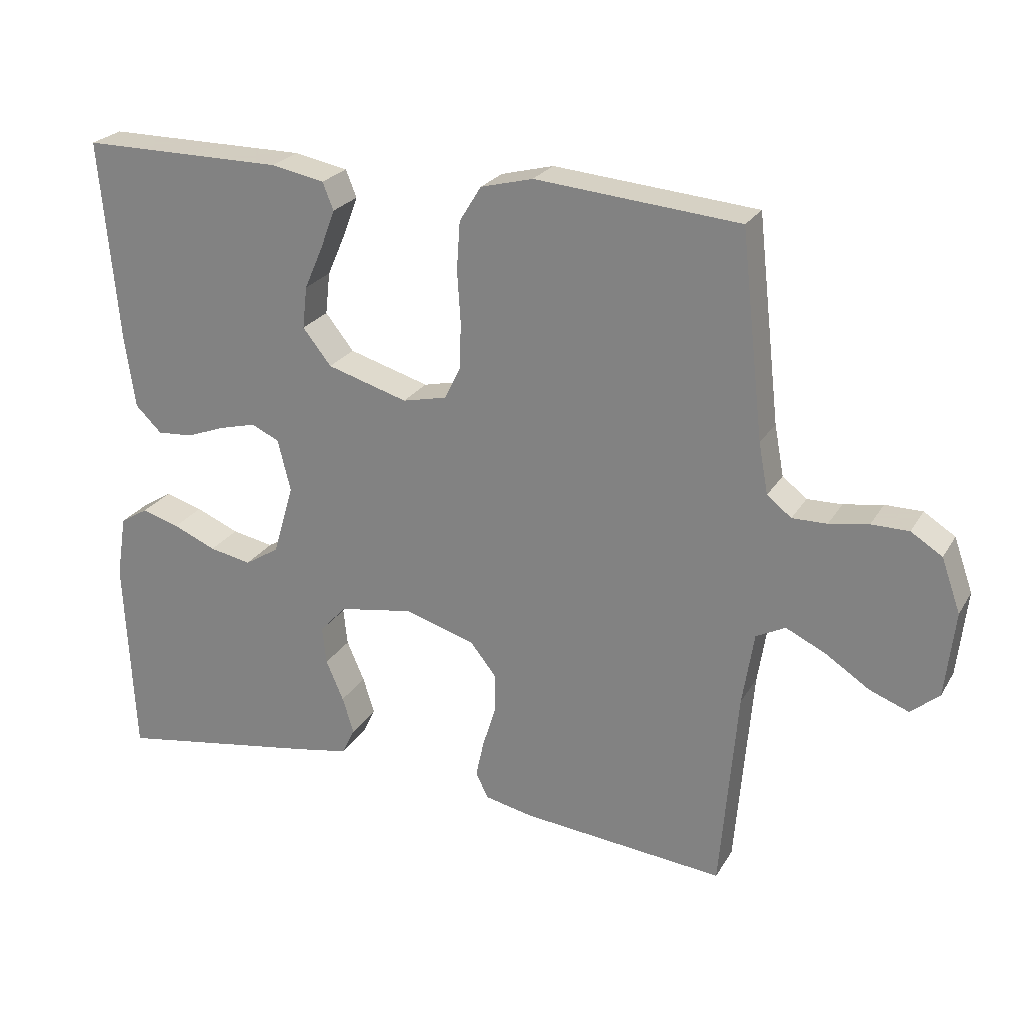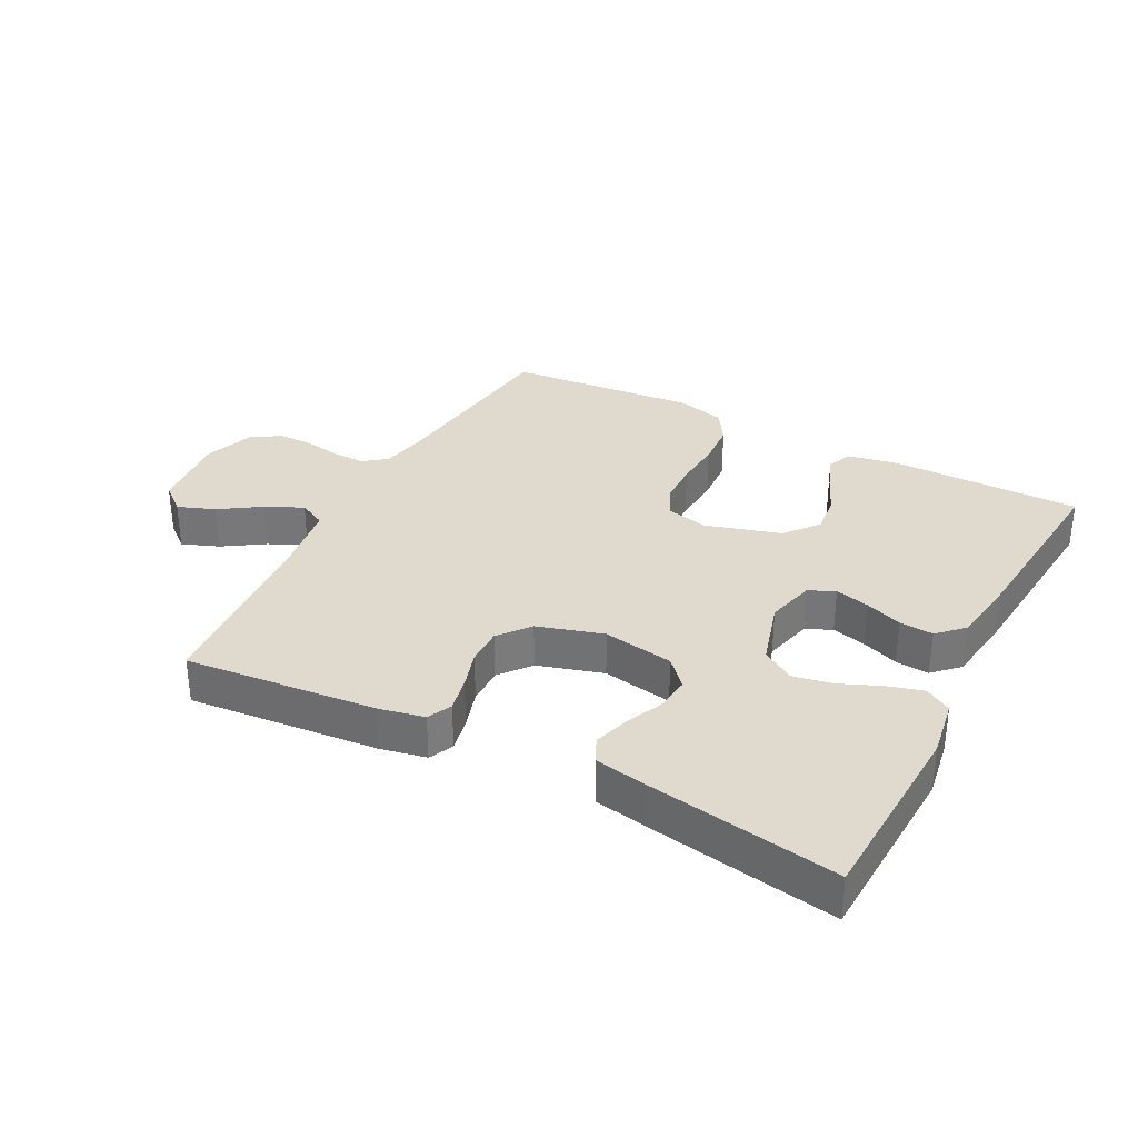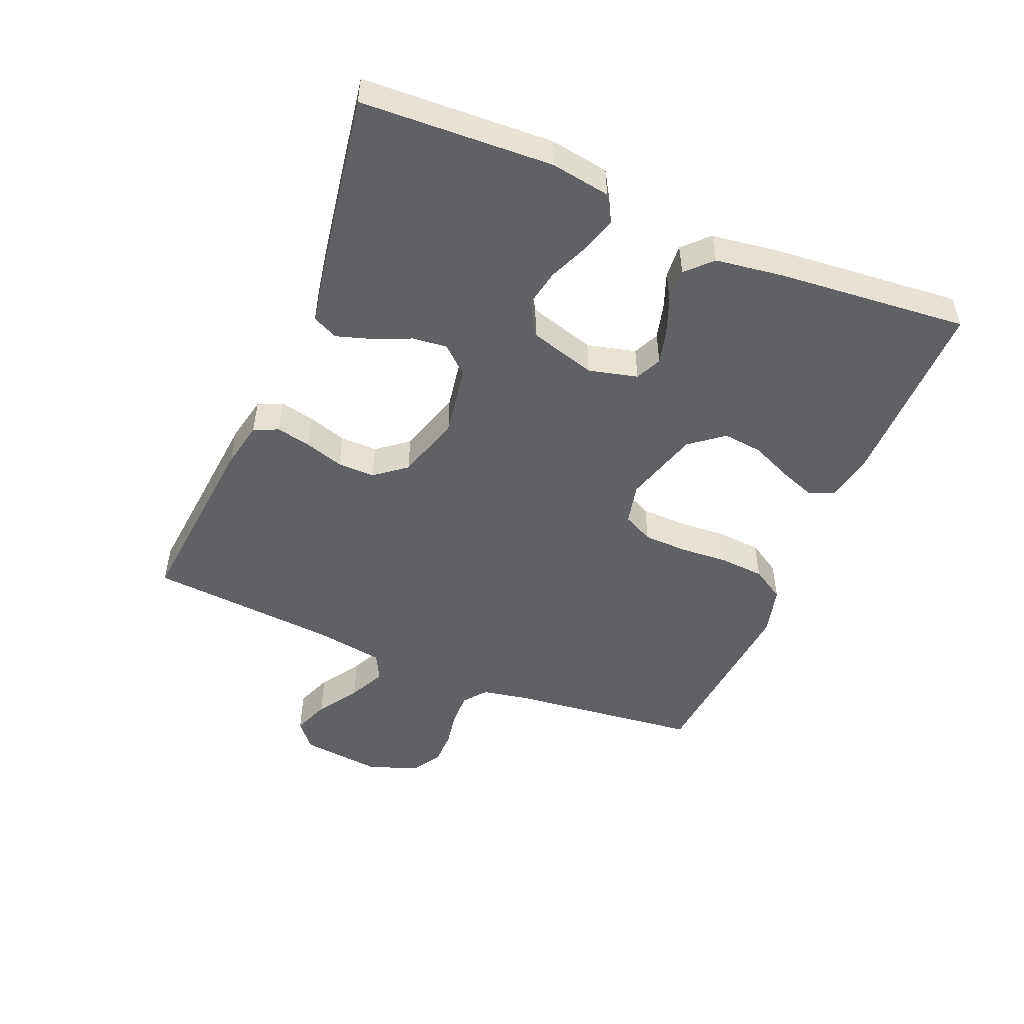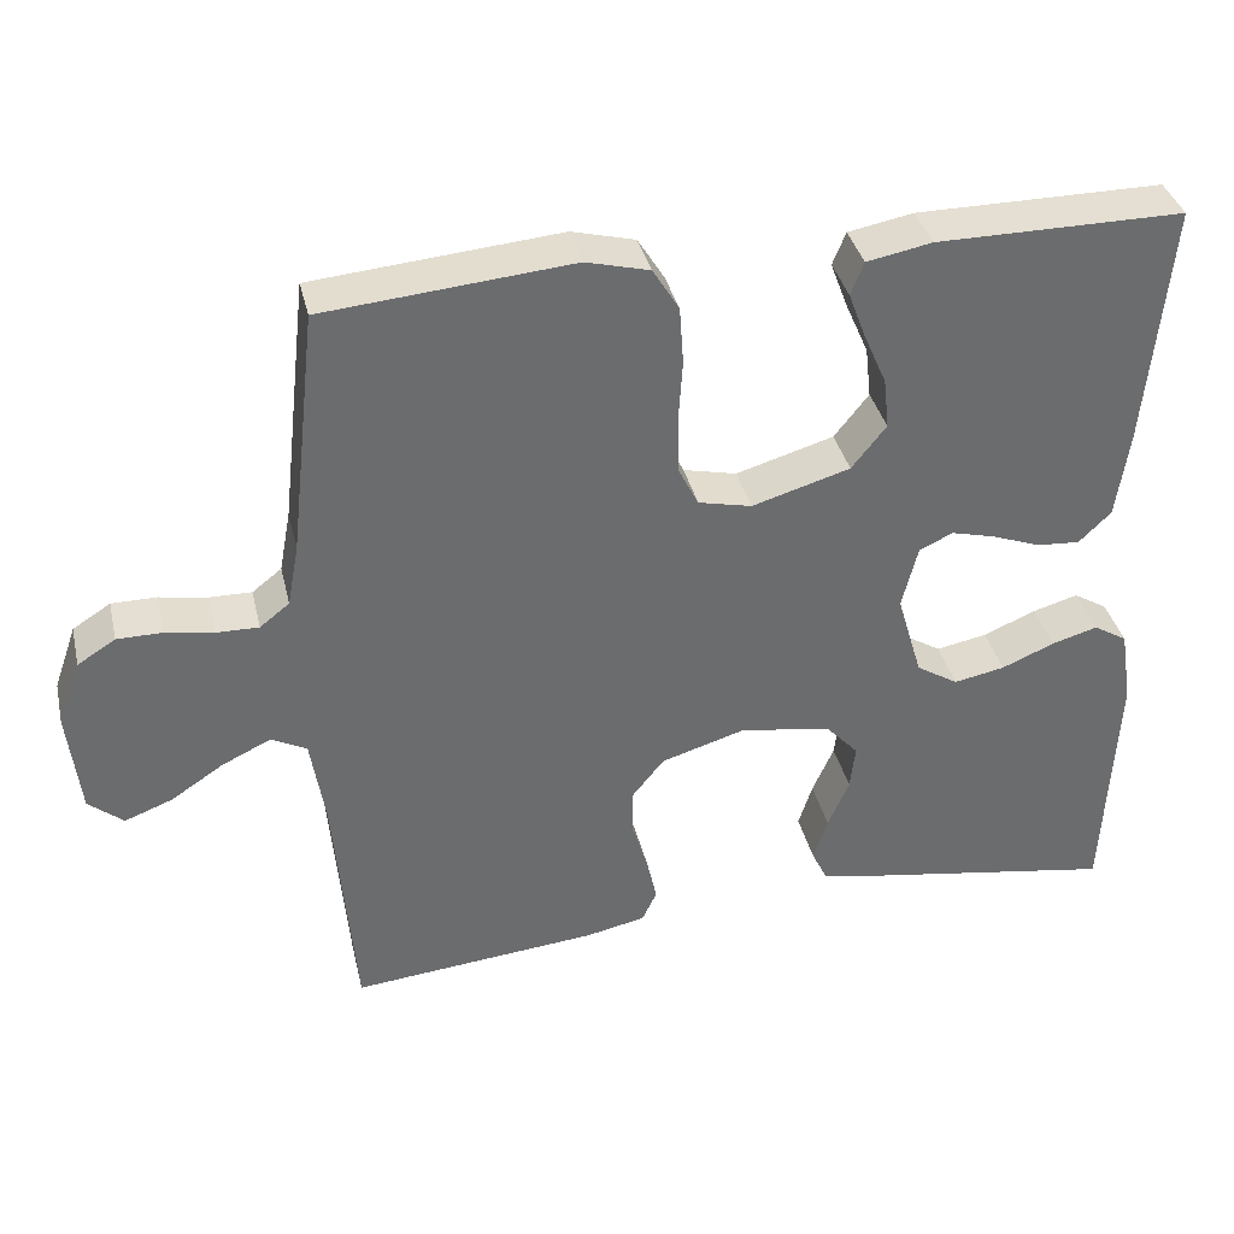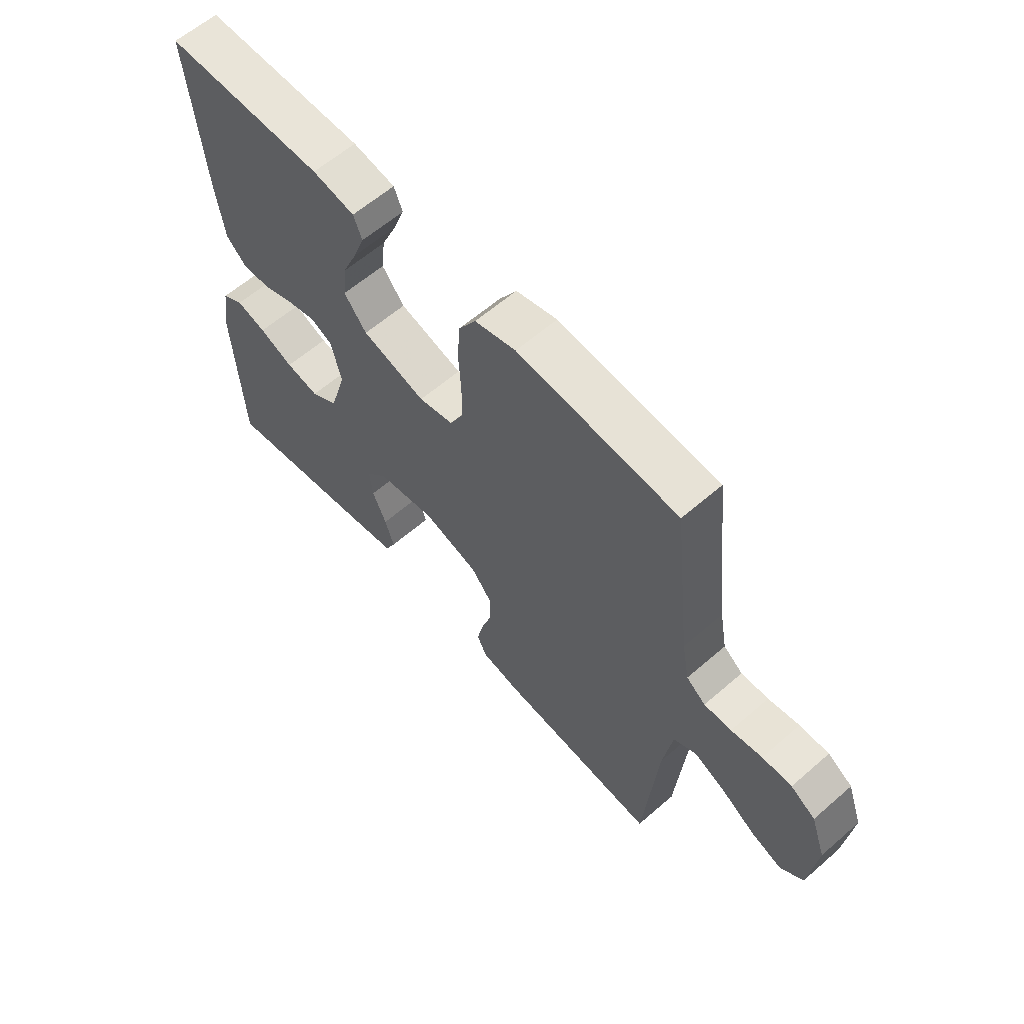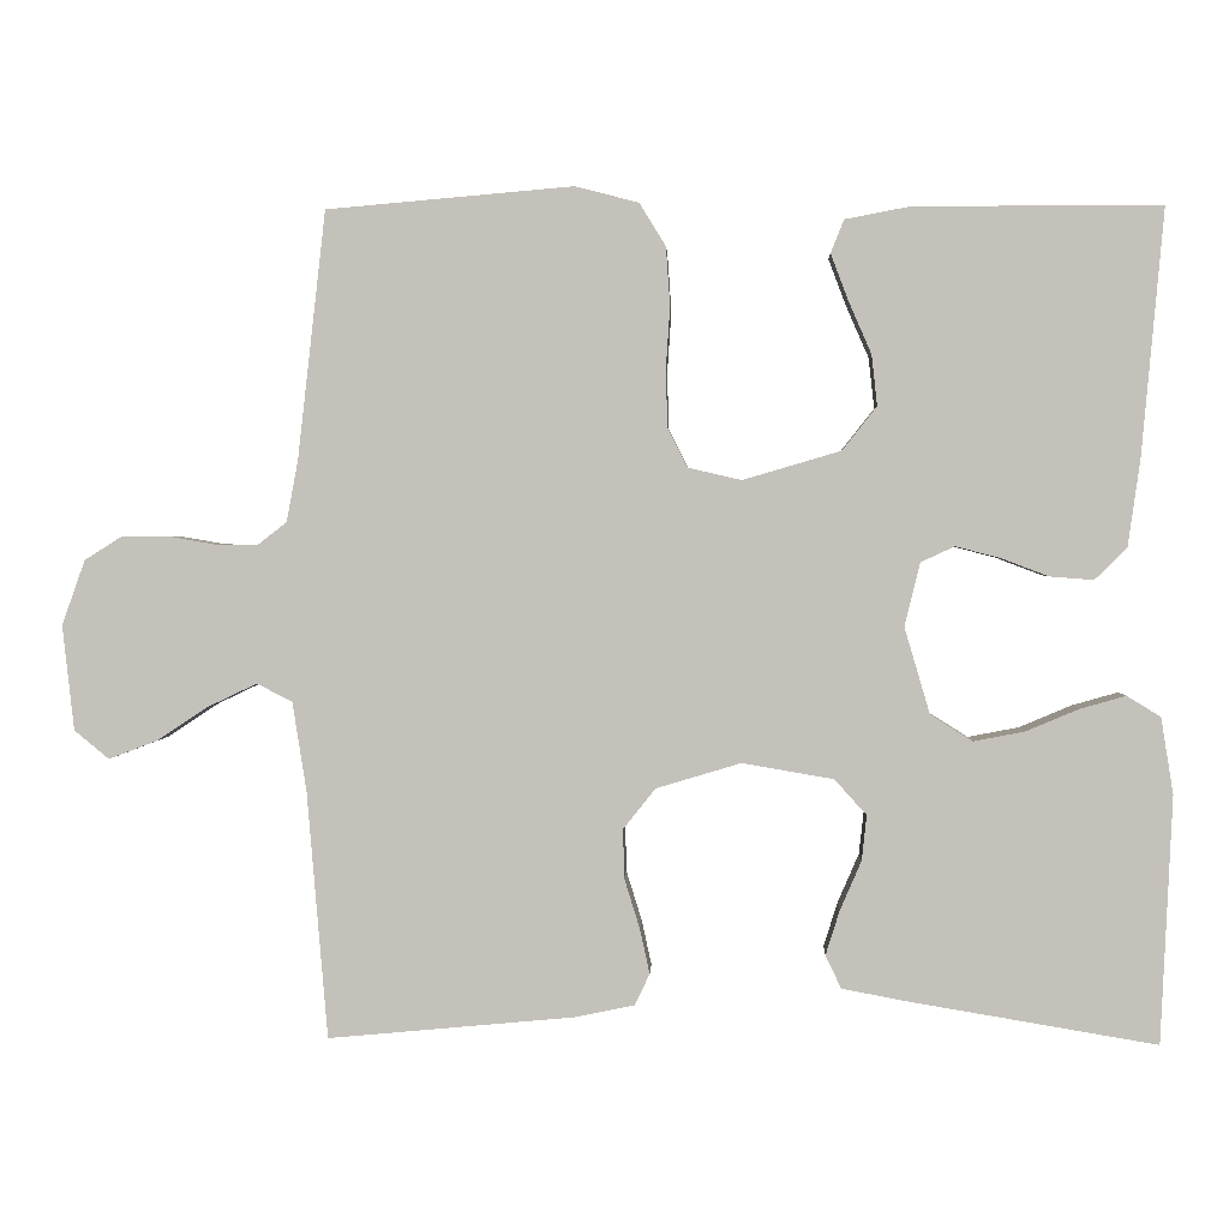
<metadata>
{"format":"obj","ext":"obj","renderer":"f3d","projection":"perspective","resolution":1024,"background":"white","views":[{"elev":24.3,"azim":23.9,"up":"+Z"},{"elev":32.8,"azim":-152.4,"up":"+Y"},{"elev":-49.6,"azim":-112.7,"up":"+Y"},{"elev":36.9,"azim":166.9,"up":"+Z"},{"elev":60.7,"azim":48.4,"up":"+Z"},{"elev":1.8,"azim":-177.5,"up":"+Z"}]}
</metadata>
<code>
v -0.5 0.07 0.5
v -0.2 0.07 0.5
v -0.121 0.07 0.485
v -0.105 0.07 0.445
v -0.126 0.07 0.389
v -0.154 0.07 0.325
v -0.161 0.07 0.263
v -0.119 0.07 0.21
v 0 0.07 0.175
v 0.065 0.07 0.19
v 0.089 0.07 0.238
v 0.091 0.07 0.307
v 0.086 0.07 0.383
v 0.091 0.07 0.454
v 0.123 0.07 0.506
v 0.2 0.07 0.526
v 0.5 0.07 0.5
v 0.534 0.07 0.2
v 0.548 0.07 0.125
v 0.584 0.07 0.097
v 0.635 0.07 0.098
v 0.693 0.07 0.108
v 0.748 0.07 0.108
v 0.794 0.07 0.079
v 0.822 0.07 0
v 0.808 0.07 -0.127
v 0.766 0.07 -0.162
v 0.708 0.07 -0.14
v 0.644 0.07 -0.098
v 0.585 0.07 -0.07
v 0.542 0.07 -0.092
v 0.525 0.07 -0.2
v 0.5 0.07 -0.5
v 0.2 0.07 -0.472
v 0.128 0.07 -0.457
v 0.11 0.07 -0.419
v 0.122 0.07 -0.364
v 0.141 0.07 -0.303
v 0.142 0.07 -0.244
v 0.103 0.07 -0.195
v 0 0.07 -0.164
v -0.111 0.07 -0.183
v -0.15 0.07 -0.226
v -0.144 0.07 -0.281
v -0.118 0.07 -0.341
v -0.101 0.07 -0.395
v -0.12 0.07 -0.435
v -0.2 0.07 -0.45
v -0.5 0.07 -0.5
v -0.514 0.07 -0.2
v -0.499 0.07 -0.107
v -0.458 0.07 -0.082
v -0.402 0.07 -0.098
v -0.338 0.07 -0.125
v -0.276 0.07 -0.137
v -0.225 0.07 -0.105
v -0.194 0.07 0
v -0.213 0.07 0.077
v -0.254 0.07 0.096
v -0.308 0.07 0.082
v -0.366 0.07 0.06
v -0.419 0.07 0.056
v -0.458 0.07 0.094
v -0.473 0.07 0.2
v -0.5 0 0.5
v -0.2 0 0.5
v -0.121 0 0.485
v -0.105 0 0.445
v -0.126 0 0.389
v -0.154 0 0.325
v -0.161 0 0.263
v -0.119 0 0.21
v 0 0 0.175
v 0.065 0 0.19
v 0.089 0 0.238
v 0.091 0 0.307
v 0.086 0 0.383
v 0.091 0 0.454
v 0.123 0 0.506
v 0.2 0 0.526
v 0.5 0 0.5
v 0.534 0 0.2
v 0.548 0 0.125
v 0.584 0 0.097
v 0.635 0 0.098
v 0.693 0 0.108
v 0.748 0 0.108
v 0.794 0 0.079
v 0.822 0 0
v 0.808 0 -0.127
v 0.766 0 -0.162
v 0.708 0 -0.14
v 0.644 0 -0.098
v 0.585 0 -0.07
v 0.542 0 -0.092
v 0.525 0 -0.2
v 0.5 0 -0.5
v 0.2 0 -0.472
v 0.128 0 -0.457
v 0.11 0 -0.419
v 0.122 0 -0.364
v 0.141 0 -0.303
v 0.142 0 -0.244
v 0.103 0 -0.195
v 0 0 -0.164
v -0.111 0 -0.183
v -0.15 0 -0.226
v -0.144 0 -0.281
v -0.118 0 -0.341
v -0.101 0 -0.395
v -0.12 0 -0.435
v -0.2 0 -0.45
v -0.5 0 -0.5
v -0.514 0 -0.2
v -0.499 0 -0.107
v -0.458 0 -0.082
v -0.402 0 -0.098
v -0.338 0 -0.125
v -0.276 0 -0.137
v -0.225 0 -0.105
v -0.194 0 0
v -0.213 0 0.077
v -0.254 0 0.096
v -0.308 0 0.082
v -0.366 0 0.06
v -0.419 0 0.056
v -0.458 0 0.094
v -0.473 0 0.2
f 60 61 62 63
f 59 60 63 64
f 58 59 64 1
f 51 52 53 54
f 51 54 55
f 50 51 55
f 49 50 55
f 48 49 55 56
f 44 45 46 47
f 44 47 48 56
f 35 36 37 38
f 33 34 35 38
f 32 33 38 39
f 31 32 39 40
f 26 27 28 29
f 26 29 30
f 25 26 30
f 24 25 30
f 21 22 23 24
f 20 21 24 30
f 19 20 30 31
f 15 16 17 18
f 12 13 14 15
f 11 12 15 18
f 10 11 18 19
f 3 4 5 6
f 1 2 3 6
f 58 1 6 7
f 57 58 7 8
f 43 44 56 57
f 42 43 57 8
f 41 42 8 9
f 19 31 40 41
f 9 10 19 41
f 127 126 125 124
f 128 127 124 123
f 65 128 123 122
f 118 117 116 115
f 119 118 115
f 119 115 114
f 119 114 113
f 120 119 113 112
f 111 110 109 108
f 120 112 111 108
f 102 101 100 99
f 102 99 98 97
f 103 102 97 96
f 104 103 96 95
f 93 92 91 90
f 94 93 90
f 94 90 89
f 94 89 88
f 88 87 86 85
f 94 88 85 84
f 95 94 84 83
f 82 81 80 79
f 79 78 77 76
f 82 79 76 75
f 83 82 75 74
f 70 69 68 67
f 70 67 66 65
f 71 70 65 122
f 72 71 122 121
f 121 120 108 107
f 72 121 107 106
f 73 72 106 105
f 105 104 95 83
f 105 83 74 73
f 1 65 66 2
f 2 66 67 3
f 3 67 68 4
f 4 68 69 5
f 5 69 70 6
f 6 70 71 7
f 7 71 72 8
f 8 72 73 9
f 9 73 74 10
f 10 74 75 11
f 11 75 76 12
f 12 76 77 13
f 13 77 78 14
f 14 78 79 15
f 15 79 80 16
f 16 80 81 17
f 17 81 82 18
f 18 82 83 19
f 19 83 84 20
f 20 84 85 21
f 21 85 86 22
f 22 86 87 23
f 23 87 88 24
f 24 88 89 25
f 25 89 90 26
f 26 90 91 27
f 27 91 92 28
f 28 92 93 29
f 29 93 94 30
f 30 94 95 31
f 31 95 96 32
f 32 96 97 33
f 33 97 98 34
f 34 98 99 35
f 35 99 100 36
f 36 100 101 37
f 37 101 102 38
f 38 102 103 39
f 39 103 104 40
f 40 104 105 41
f 41 105 106 42
f 42 106 107 43
f 43 107 108 44
f 44 108 109 45
f 45 109 110 46
f 46 110 111 47
f 47 111 112 48
f 48 112 113 49
f 49 113 114 50
f 50 114 115 51
f 51 115 116 52
f 52 116 117 53
f 53 117 118 54
f 54 118 119 55
f 55 119 120 56
f 56 120 121 57
f 57 121 122 58
f 58 122 123 59
f 59 123 124 60
f 60 124 125 61
f 61 125 126 62
f 62 126 127 63
f 63 127 128 64
f 64 128 65 1

</code>
